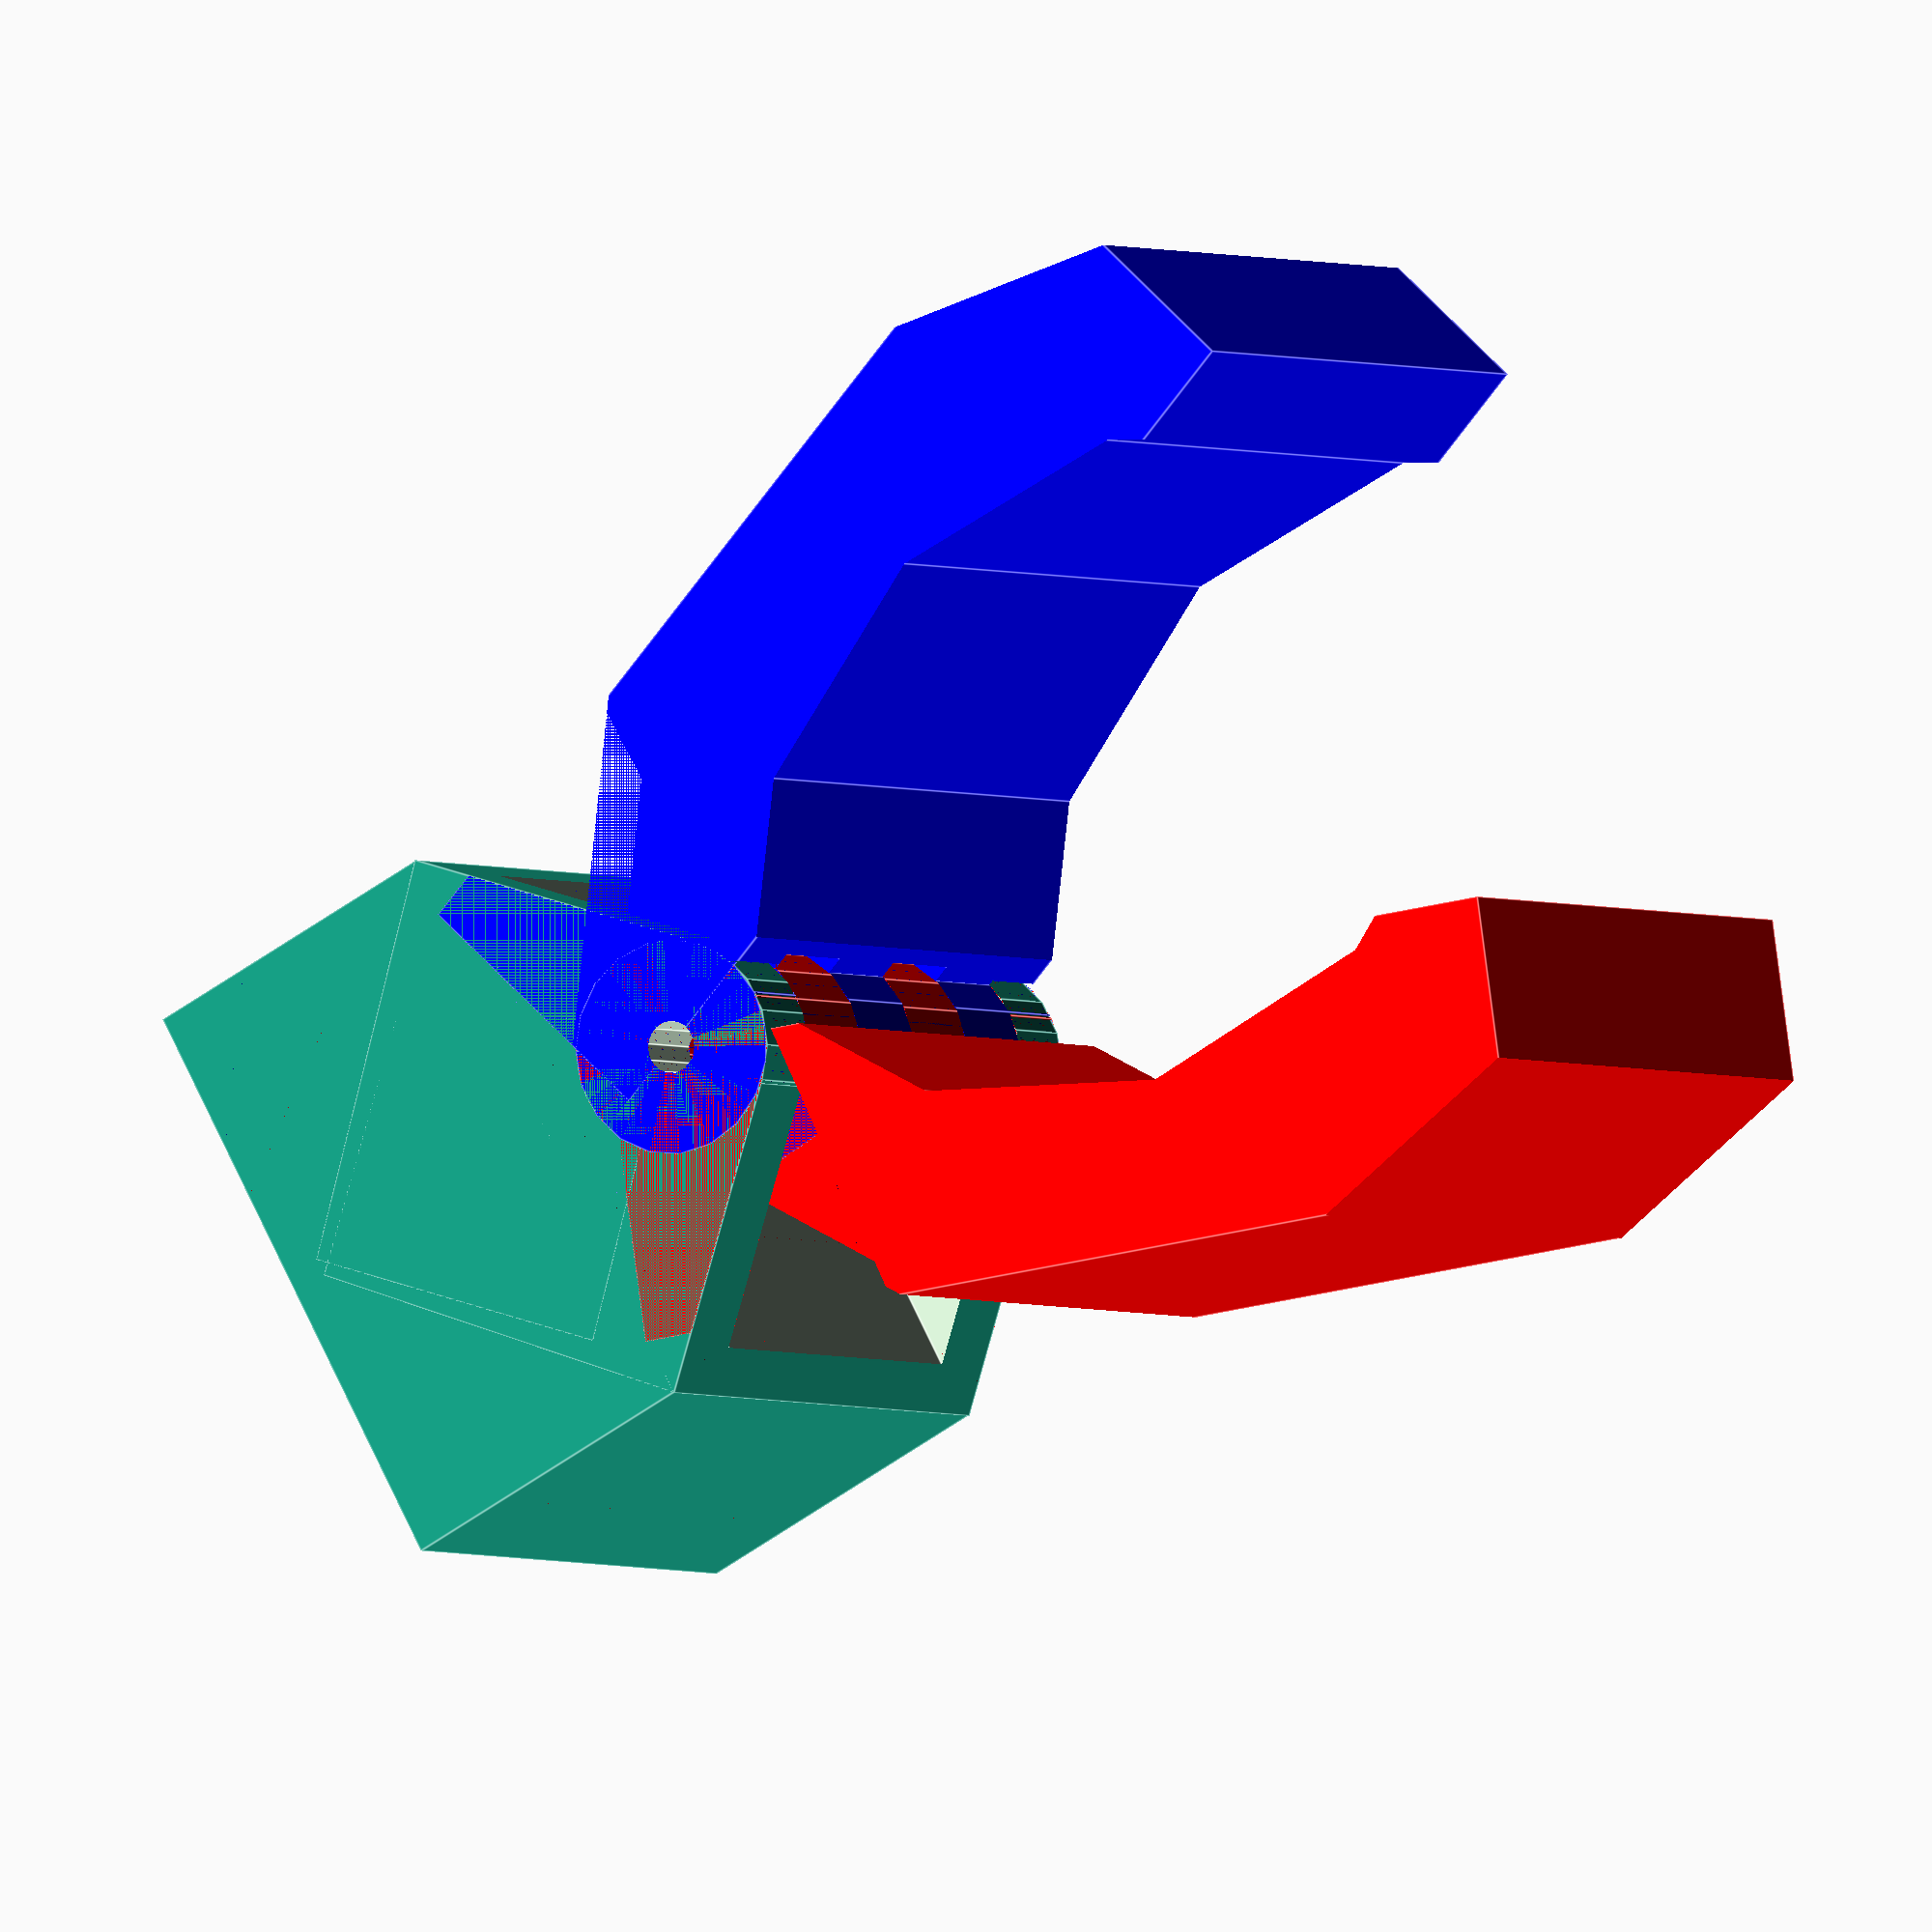
<openscad>
module base(){union(){
difference(){
	union(){
		cube([36,34,18]);
		translate([0,17,27])rotate([0,90,0])cylinder(r=6, h=36);

		translate([0,16.5,2])rotate([46,0,0])cube([36,18,23]);
		mirror([0,1,0])translate([0,-17.5,2])rotate([46,0,0])cube([36,18,23]);
	}
		translate([-1,17,27])rotate([0,90,0])cylinder(r=1.5, h=38, $fn=10);
		translate([5,0,20])cube([26,40,40]);
		translate([5,17,27])rotate([0,90,0])cylinder(r=7.5, h=26);
		translate([36-27,5.5,3])cube([36,23,12]);
		translate([36-5,0.5,3])cube([36,33,12]);
		translate([5,10,4])cube([4,36,10]);
		translate([13,3,9])rotate([0,90,0])cylinder(r=1, h=38, $fn=10);
		translate([13,31,9])rotate([0,90,0])cylinder(r=1, h=38, $fn=10);
}

//SOPORTE
/*
		translate([0,16.5,2])rotate([46,0,0])translate([0,5,21.5])cube([36,13,1.5]);
mirror([0,-1,0])translate([0,-17.5,2])rotate([46,0,0])translate([0,5,21.5])cube([36,13,1.5]);
		translate([0,17,31.5])rotate([0,90,0])cylinder(r=1.5, h=36, $fn=10);
/**/
}
}

module pinza(){
difference(){
	union(){
		difference(){
			translate([-4,0,0])cube([55,16,36]);
			translate([26,-23,-1])cylinder(r=30, h=38,$fn=13);
			translate([-20,-6.5,-1])rotate([0,0,35])cube([75,21,38]);
			translate([20,27,-1])rotate([0,0,-30])cube([75,21,38]);
		}
		cylinder(r=6, h=36);
	}
	translate([0,0,-1])cylinder(r=1.5, h=38, $fn=10);

	translate([-9,-5,-1])rotate([0,0,-18])cube([13,50,6]);
	translate([-9,-5,31])rotate([0,0,-18])cube([13,50,5]);
	
	translate([0,0,11.5])cylinder(r=7, h=6.5);
	translate([0,0,24.5])cylinder(r=7, h=6.5);

}
}

translate([-27,17,0])rotate([0,-90,180])base();
color("red",1)rotate([0,0,20])pinza();
color("blue",1)translate([0,0,36])rotate([180,0,-20])pinza();


</openscad>
<views>
elev=182.3 azim=28.4 roll=332.8 proj=o view=edges
</views>
